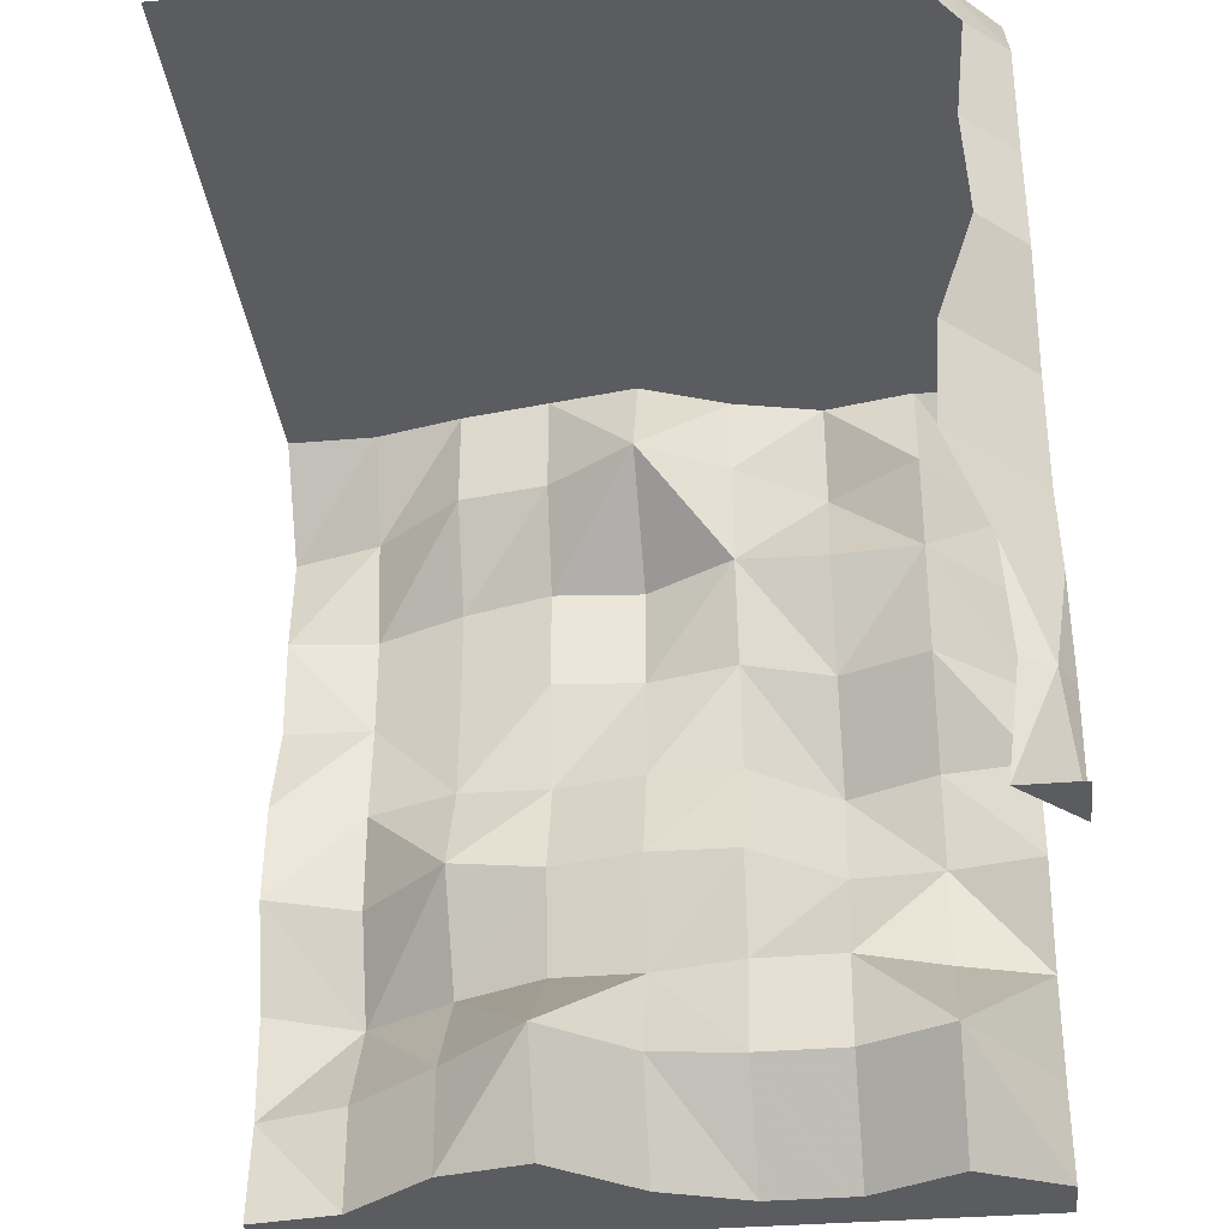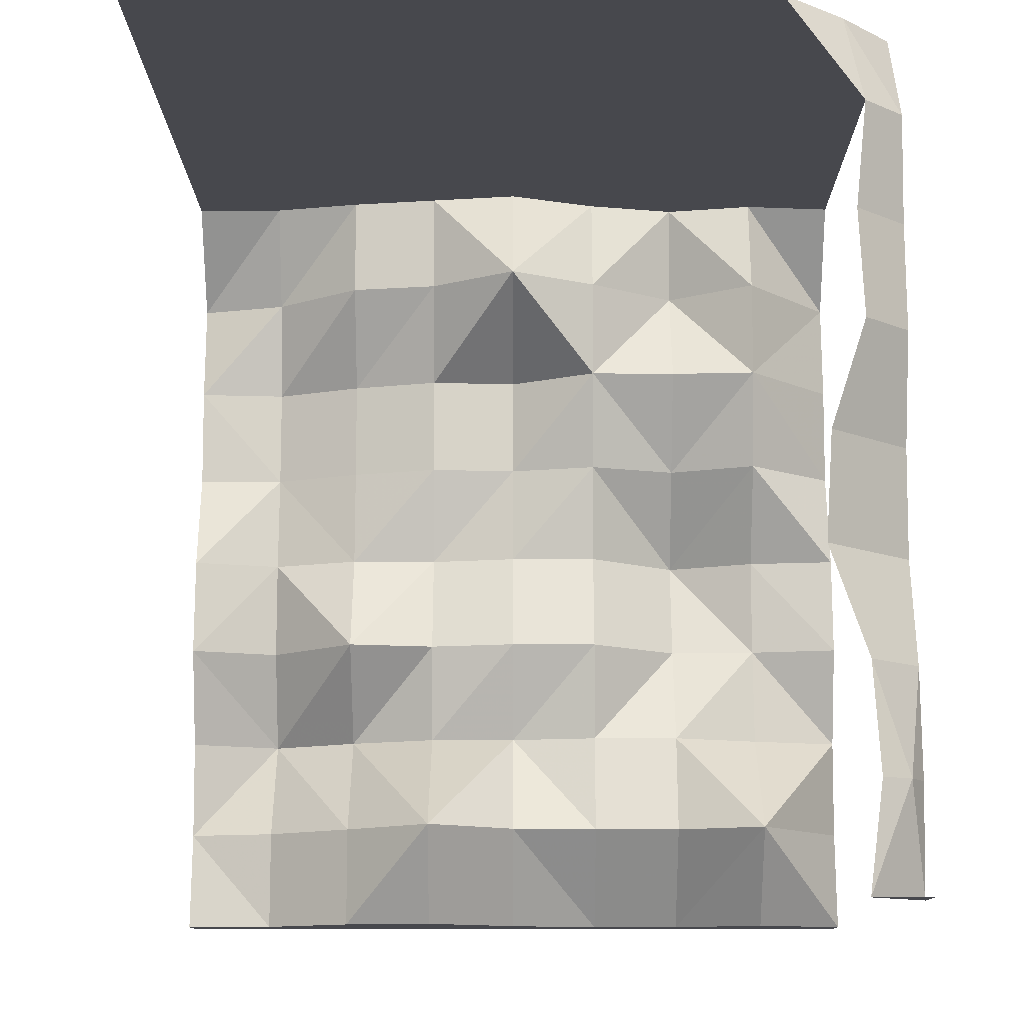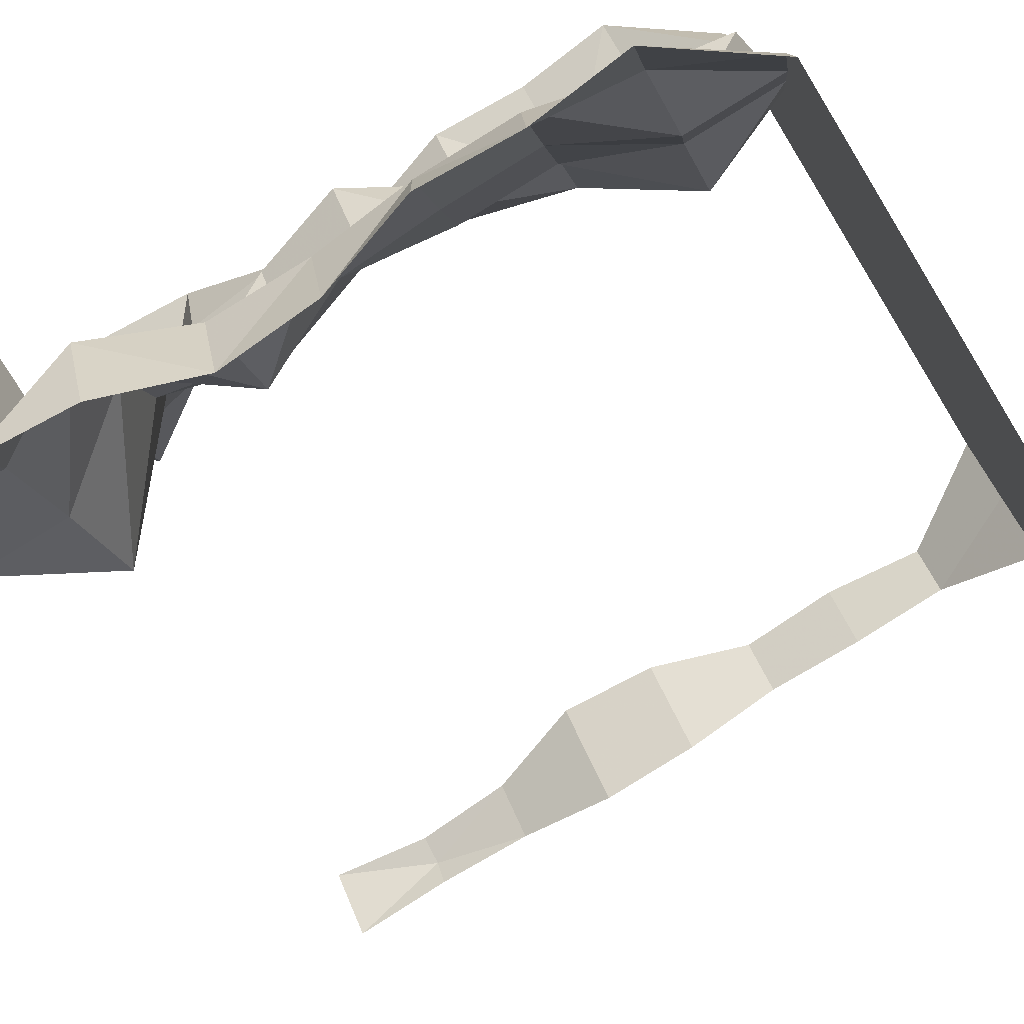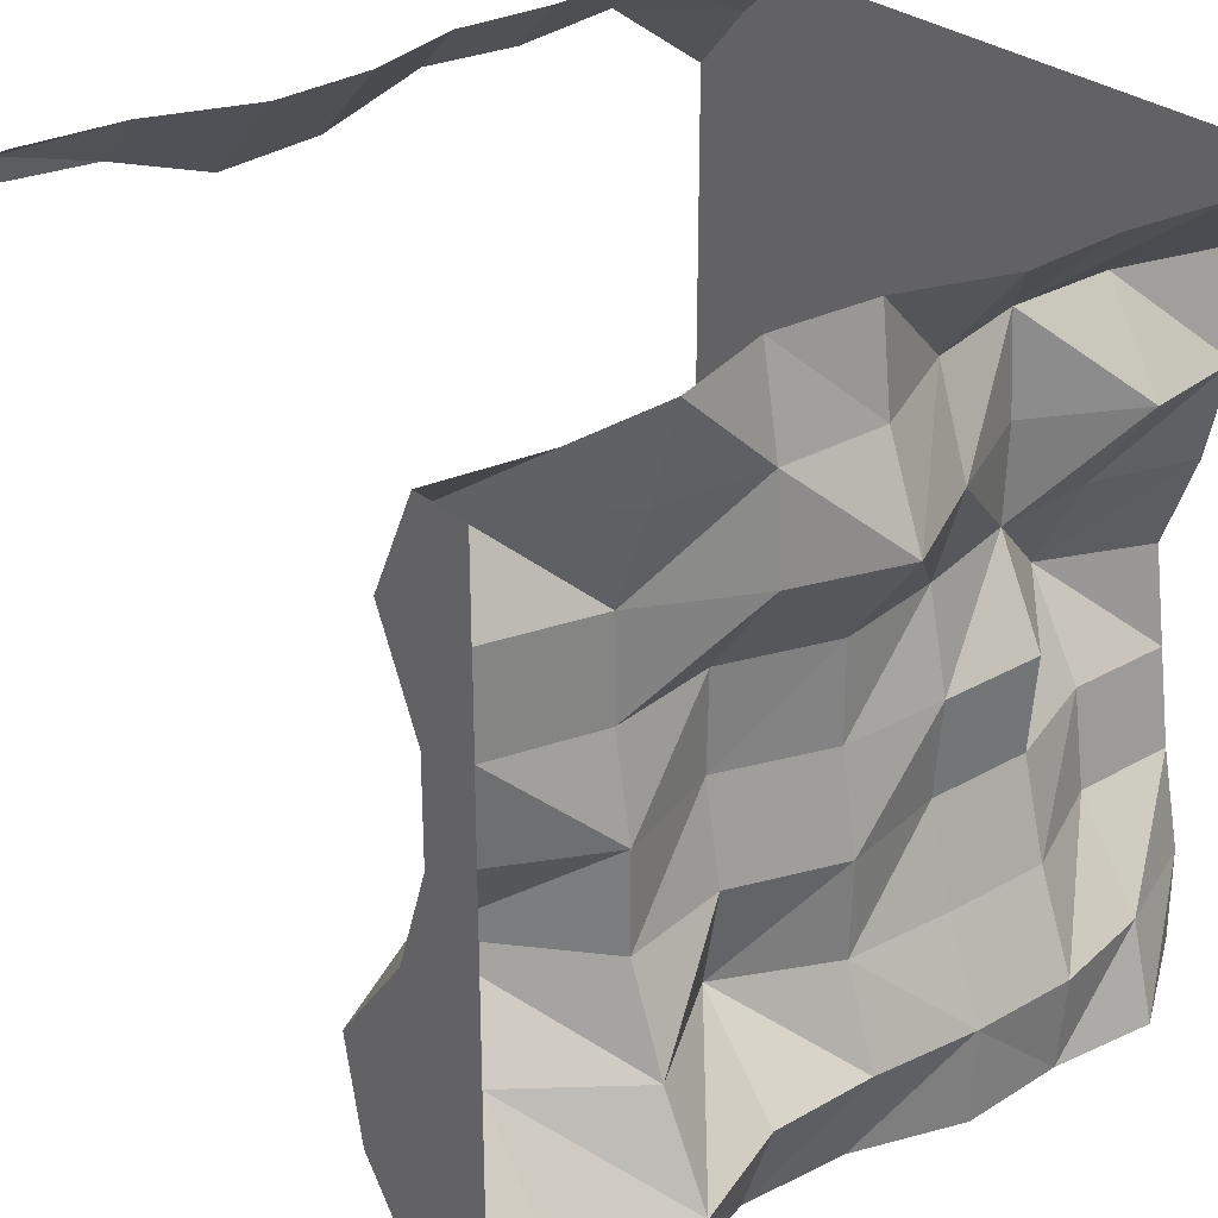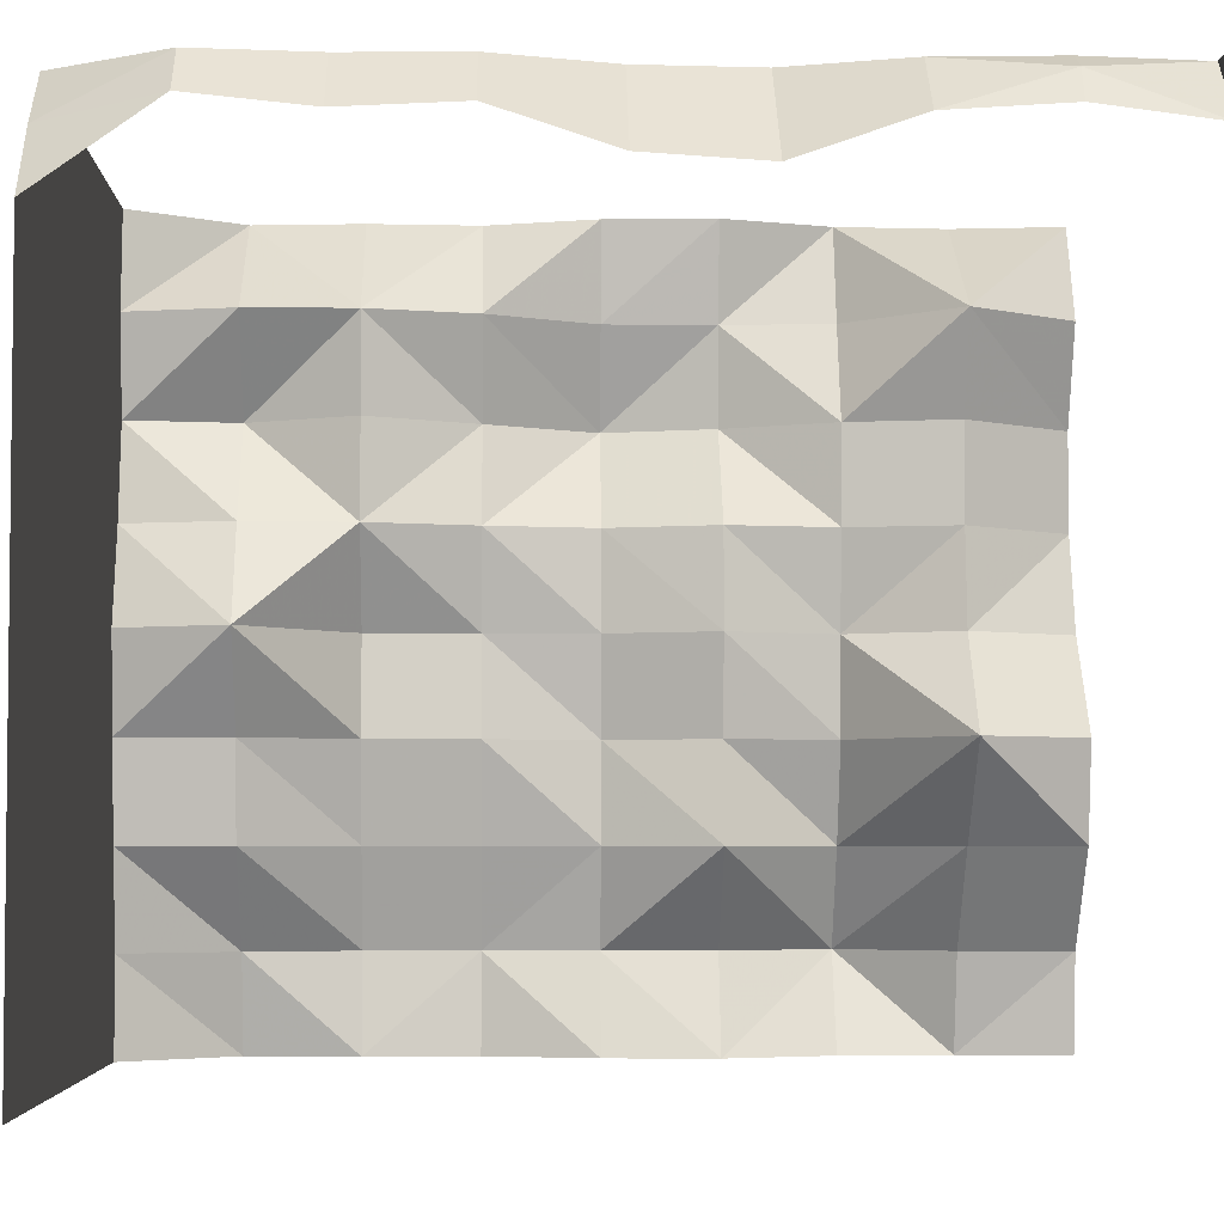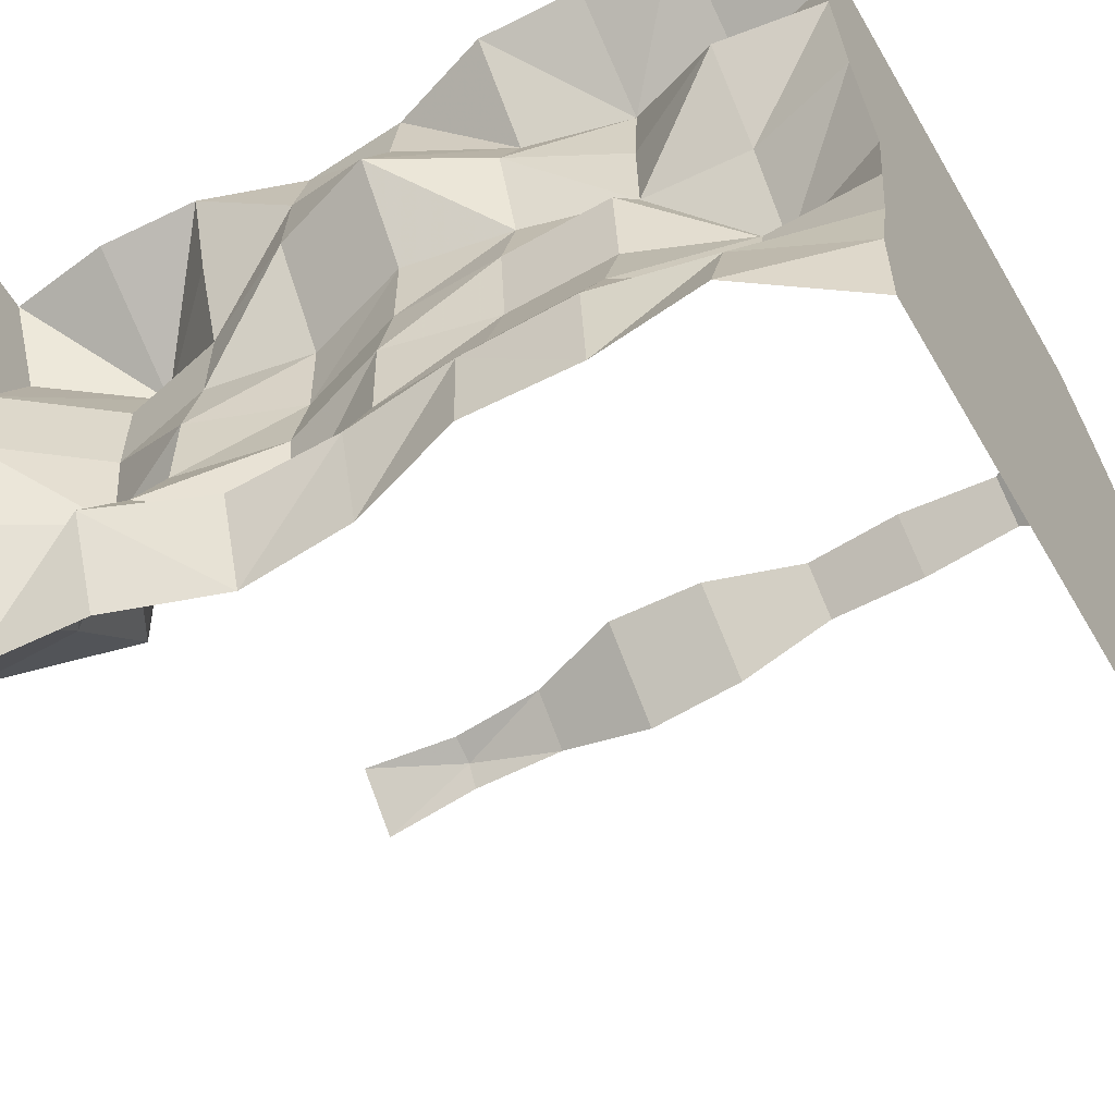
<metadata>
{"format":"obj","ext":"obj","renderer":"f3d","projection":"perspective","resolution":1024,"background":"white","views":[{"elev":-34.5,"azim":-83.5,"up":"+Y"},{"elev":-11.7,"azim":-89.7,"up":"+Y"},{"elev":-78.7,"azim":121.5,"up":"+Z"},{"elev":29.4,"azim":50.0,"up":"+Z"},{"elev":-4.0,"azim":-91.9,"up":"+Z"},{"elev":-59.1,"azim":120.2,"up":"+Z"}]}
</metadata>
<code>
o Dirt_10100011
v -1.155 -1e-06 1.155
v -1.201 0.3537 1.201
v -1.166 0.7075 1.166
v -1.116 1.415 1.116
v -1.105 1.061 1.105
v -1.174 1.769 1.174
v -1.165 2.122 1.165
v -1.183 2.476 1.183
v -1.25 2.83 -0.9375
v -1.25 -1e-06 1.06
v -1.25 2.83 0.864
v -1.25 1.415 0.9821
v -1.25 0.7075 1.083
v -1.25 2.122 1.08
v -1.25 1.061 0.9598
v -1.25 0.3537 1.106
v -1.25 1.769 1.098
v -1.25 2.476 1.116
v -1.116 2.476 1.25
v -0.9598 1.061 1.25
v -1.106 0.3537 1.25
v -0.982 1.415 1.25
v -1.083 0.7075 1.25
v -0.864 2.83 1.25
v -1.06 -0 1.25
v -1.098 1.769 1.25
v -1.08 2.122 1.25
v -1.25 2.83 -1.25
v 0.864 2.83 -1.25
v 0.864 2.83 1.25
v 1.08 2.122 -1.25
v 1.098 1.769 -1.25
v 1.06 0 -1.25
v 1.06 1e-06 1.25
v 1.083 0.7075 1.25
v 0.9821 1.415 1.25
v 1.08 2.122 1.25
v 0.7795 0 -0.625
v 0.9542 -1e-06 -2e-06
v 1.061 -1e-06 0.625
v 1.083 0.7075 -1.25
v 0.9821 1.415 -1.25
v 1.051 0.7075 -0.625
v 0.9609 1.415 -0.625
v 0.9777 2.122 -0.625
v 0.9245 0.7075 -2e-06
v 0.9106 1.415 -2e-06
v 0.9177 2.122 -2e-06
v 0.8641 0.7075 0.625
v 1.15 1.415 0.625
v 0.7589 2.122 0.625
v 1.106 0.3537 1.25
v 0.9598 1.061 1.25
v 1.098 1.769 1.25
v 1.116 2.476 1.25
v 1.019 0 -0.9375
v 0.7151 0 -0.3125
v 1.061 -1e-06 0.3125
v 0.9119 -1e-06 0.9375
v 1.106 0.3537 -1.25
v 0.9598 1.061 -1.25
v 1.116 2.476 -1.25
v 0.7933 2.476 -0.625
v 1.108 2.122 -0.9375
v 0.9777 1.769 -0.625
v 1.073 1.415 -0.9375
v 0.7939 1.061 -0.625
v 1.223 0.7075 -0.9375
v 0.7795 0.3537 -0.625
v 0.5474 2.476 -2e-06
v 0.8902 2.122 -0.3125
v 0.9177 1.769 -2e-06
v 0.9706 1.415 -0.3125
v 0.793 1.061 -2e-06
v 0.9245 0.7075 -0.3125
v 0.7463 0.3537 -2e-06
v 0.945 2.476 0.625
v 0.748 2.122 0.3125
v 0.9474 1.769 0.625
v 0.9106 1.415 0.3125
v 1.039 1.061 0.625
v 0.8641 0.7075 0.3125
v 0.7851 0.3537 0.625
v 0.7381 2.122 0.9375
v 1.021 1.415 0.9375
v 0.9846 0.7075 0.9375
v 1.028 2.476 -0.9375
v 1.108 1.769 -0.9375
v 1.073 1.061 -0.9375
v 1.019 0.3537 -0.9375
v 0.7446 2.476 -0.3125
v 0.8902 1.769 -0.3125
v 0.853 1.061 -0.3125
v 0.5071 0.3537 -0.3125
v 0.722 2.476 0.3125
v 0.8445 1.769 0.3125
v 0.8004 1.061 0.3125
v 0.7851 0.3537 0.3125
v 0.7381 2.476 0.9375
v 0.83 1.769 0.9375
v 1.021 1.061 0.9375
v 0.6465 0.3537 0.9375
v 0.8184 2.83 0.3125
v -1.058 2.83 1.079
v -1.25 2.83 0.625
v -1.25 2.83 0.3125
v -1.25 2.83 -2e-06
v -1.25 2.83 -0.3125
v -1.25 2.83 -0.625
v 0.83 2.83 0.9375
v 0.8902 2.83 0.625
v 0.6964 2.83 -2e-06
v 0.7446 2.83 -0.3125
v 0.7933 2.83 -0.625
v 0.864 2.83 -0.9375
v -1.06 1e-06 1.25
v -1.25 0 1.06
v -1.25 0 1.25
v 1.25 -0 -1.25
v 1.25 -1e-06 1.25
v 1.06 -1e-06 1.25
v 1.25 -0 -0.9375
v 1.25 -0 -0.625
v 1.25 -0 -0.3125
v 1.25 -0 5e-06
v 1.25 -0 0.3125
v 1.25 -0 0.625
v 1.25 -1e-06 0.9375
v 1.06 2e-06 -1.25
v 0.9119 0 0.9375
v 1.061 0 0.625
v 1.061 0 0.3125
v 0.9542 0 5e-06
v 0.7151 2e-06 -0.3125
v 0.7795 2e-06 -0.625
v 1.019 2e-06 -0.9375
v 0.864 2.83 1.25
v 0.83 2.83 0.9375
v 0.8902 2.83 0.625
v 0.6964 2.83 -2e-06
v 0.7446 2.83 -0.3125
v 0.7933 2.83 -0.625
v 0.864 2.83 -0.9375
v 0.864 2.83 -1.25
v 0.8184 2.83 0.3125
v -0.864 2.83 1.25
v -1.058 2.83 1.079
v -1.25 2.83 0.864
f 10 1 2
f 25 21 2
f 13 16 2
f 23 3 2
f 15 13 3
f 20 5 3
f 6 17 12
f 6 4 22
f 4 12 15
f 4 5 20
f 14 17 6
f 27 7 6
f 8 18 14
f 8 7 27
f 8 19 147
f 18 8 147
f 24 147 19
f 18 147 11
f 62 144 115
f 31 62 87
f 87 115 114
f 64 87 63
f 31 64 88
f 42 32 88
f 64 45 65
f 88 65 44
f 61 42 66
f 61 89 68
f 66 44 67
f 68 89 67
f 60 41 68
f 60 90 56
f 68 43 69
f 90 69 38
f 63 114 113
f 45 63 91
f 113 112 70
f 71 91 70
f 45 71 92
f 44 65 92
f 92 71 48
f 73 92 72
f 67 44 73
f 43 67 93
f 73 47 74
f 75 93 74
f 43 75 94
f 38 69 94
f 94 75 46
f 94 76 39
f 70 112 145
f 70 95 78
f 95 145 111
f 78 95 77
f 72 48 78
f 47 72 96
f 78 51 79
f 96 79 50
f 74 47 80
f 46 74 97
f 97 80 50
f 82 97 81
f 46 82 98
f 76 98 58
f 98 82 49
f 98 83 40
f 111 110 99
f 77 99 84
f 110 137 55
f 84 99 55
f 79 51 84
f 50 79 100
f 84 37 54
f 100 54 36
f 50 85 101
f 49 81 101
f 85 36 53
f 101 53 35
f 49 86 102
f 40 83 102
f 102 86 35
f 102 52 34
f 9 143 29
f 109 142 143
f 108 141 142
f 107 140 141
f 107 106 103
f 106 105 139
f 105 104 138
f 104 146 30
f 148 104 105
f 118 116 117
f 119 129 136
f 122 136 135
f 123 135 134
f 125 124 134
f 126 125 133
f 126 132 131
f 127 131 130
f 120 128 130
f 16 10 2
f 1 25 2
f 3 13 2
f 21 23 2
f 5 15 3
f 23 20 3
f 4 6 12
f 26 6 22
f 5 4 15
f 22 4 20
f 7 14 6
f 26 27 6
f 7 8 14
f 19 8 27
f 87 62 115
f 64 31 87
f 63 87 114
f 45 64 63
f 32 31 88
f 66 42 88
f 88 64 65
f 66 88 44
f 89 61 66
f 41 61 68
f 89 66 67
f 43 68 67
f 90 60 68
f 33 60 56
f 90 68 69
f 56 90 38
f 91 63 113
f 71 45 91
f 91 113 70
f 48 71 70
f 65 45 92
f 73 44 92
f 72 92 48
f 47 73 72
f 93 67 73
f 75 43 93
f 93 73 74
f 46 75 74
f 69 43 94
f 57 38 94
f 76 94 46
f 57 94 39
f 95 70 145
f 48 70 78
f 77 95 111
f 51 78 77
f 96 72 78
f 80 47 96
f 96 78 79
f 80 96 50
f 97 74 80
f 82 46 97
f 81 97 50
f 49 82 81
f 76 46 98
f 39 76 58
f 83 98 49
f 58 98 40
f 77 111 99
f 51 77 84
f 99 110 55
f 37 84 55
f 100 79 84
f 85 50 100
f 100 84 54
f 85 100 36
f 81 50 101
f 86 49 101
f 101 85 53
f 86 101 35
f 83 49 102
f 59 40 102
f 52 102 35
f 59 102 34
f 28 9 29
f 9 109 143
f 109 108 142
f 108 107 141
f 140 107 103
f 103 106 139
f 139 105 138
f 138 104 30
f 122 119 136
f 123 122 135
f 124 123 134
f 133 125 134
f 132 126 133
f 127 126 131
f 128 127 130
f 121 120 130

</code>
